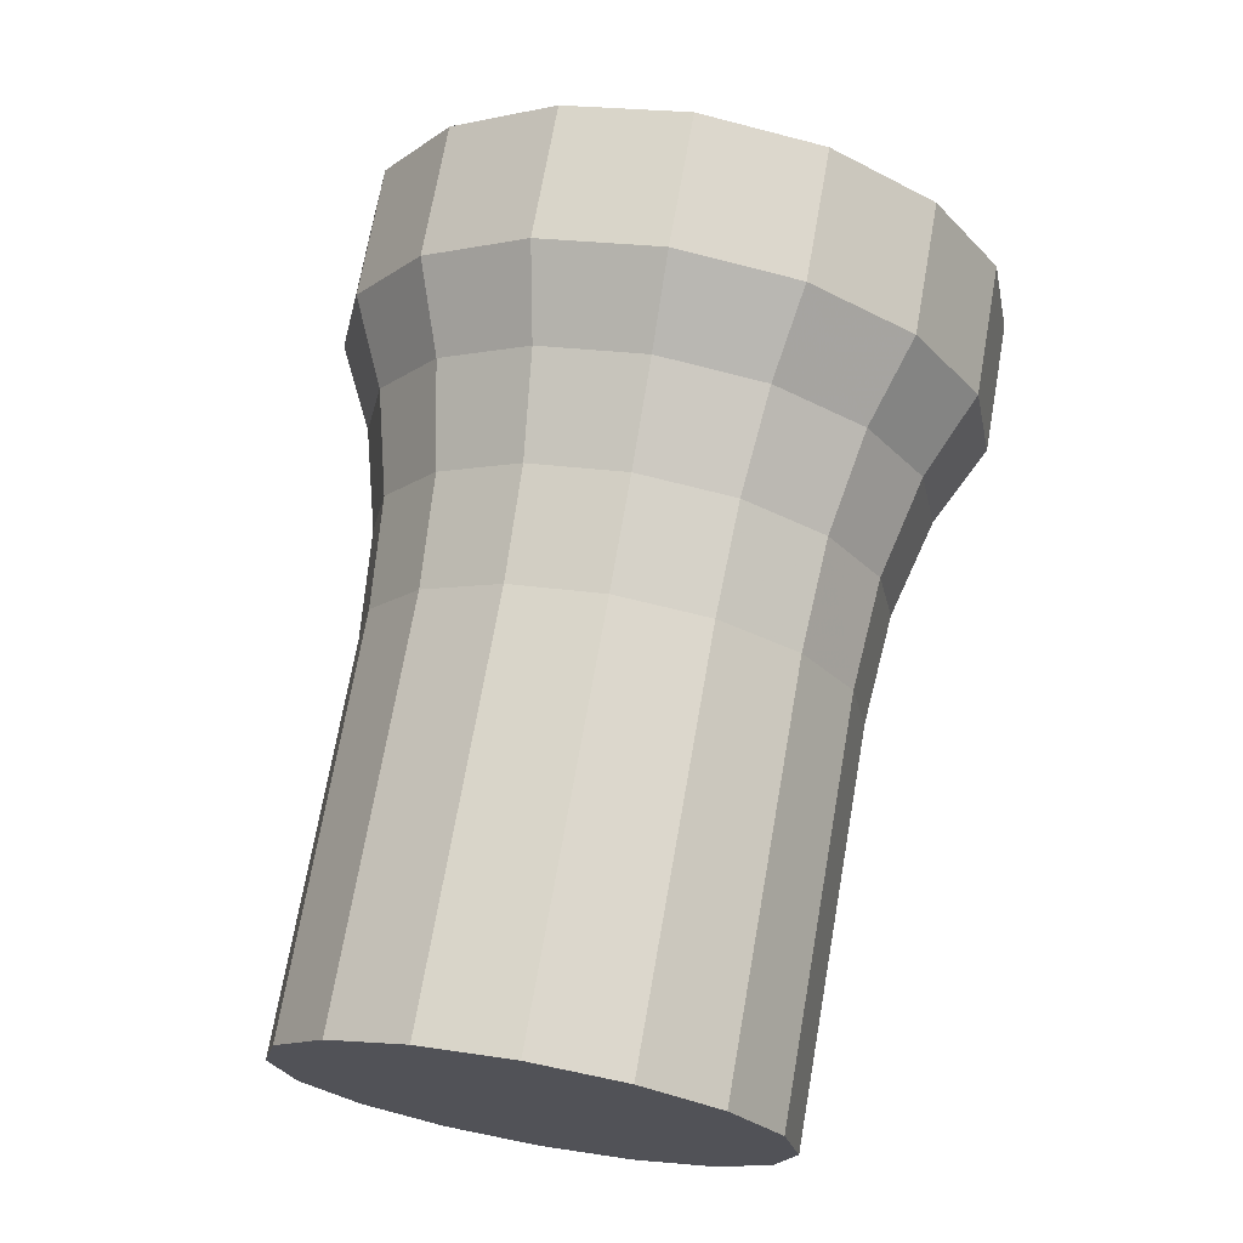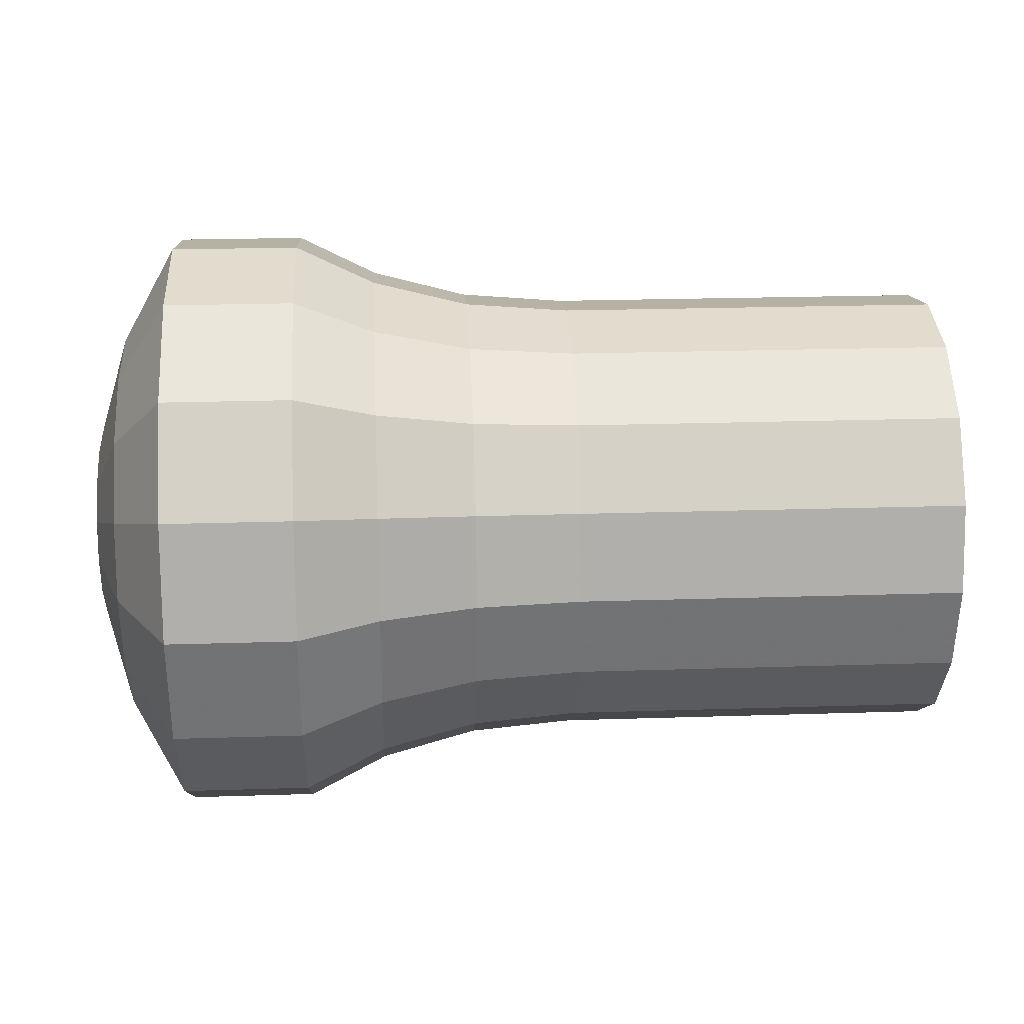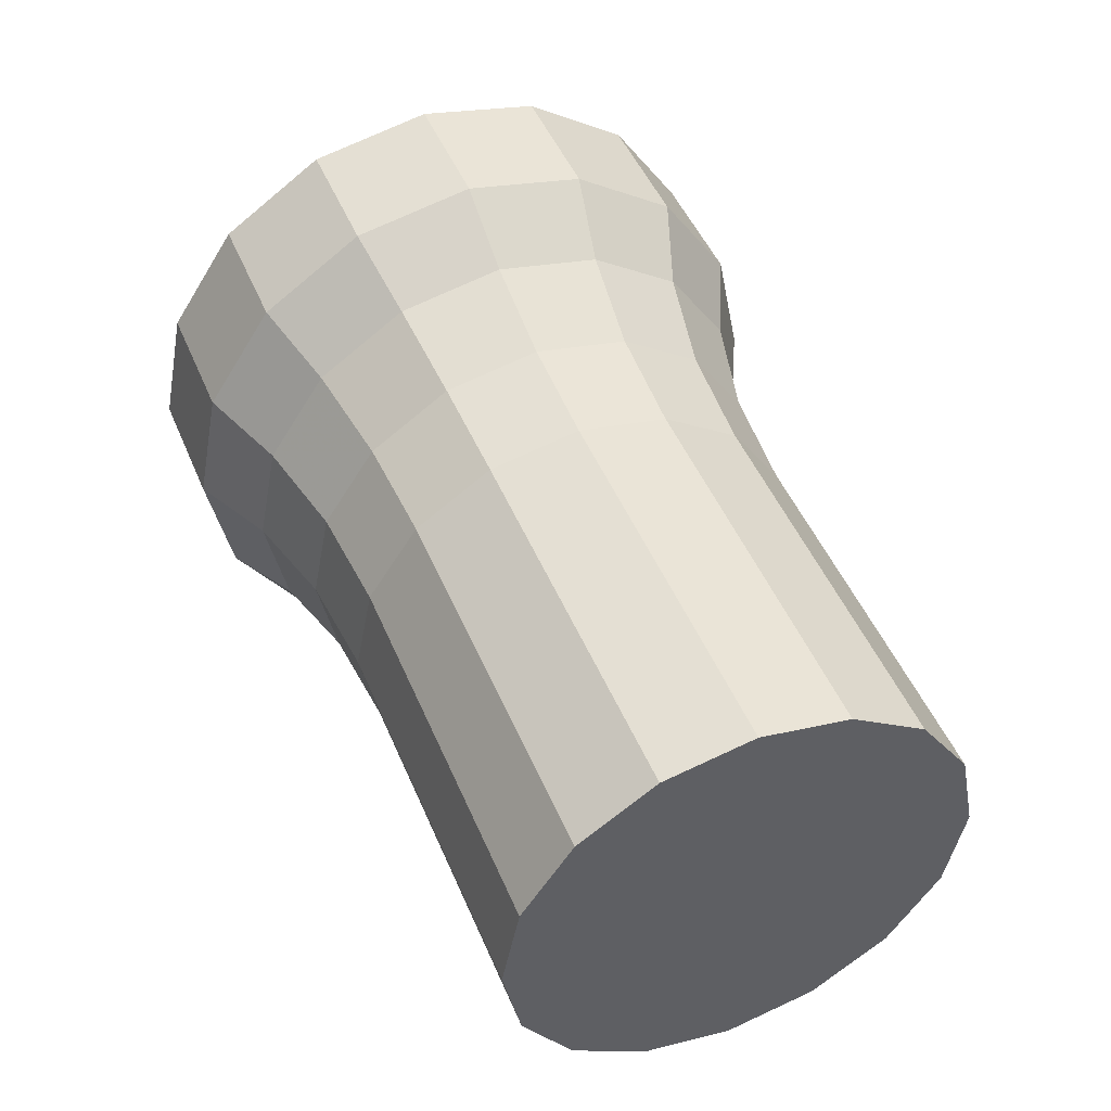
<metadata>
{"format":"obj","ext":"obj","renderer":"f3d","projection":"perspective","resolution":1024,"background":"white","views":[{"elev":70.8,"azim":-80.0,"up":"+Z"},{"elev":23.3,"azim":176.9,"up":"+Y"},{"elev":47.8,"azim":-112.1,"up":"+Y"}]}
</metadata>
<code>
v 0.04888 -0.008234 0.01988
v 0.04888 -0.01521 0.01521
v 0.04888 -0 0.02151
v 0.05278 -0 0.01453
v 0.05278 -0.005562 0.01343
v 0.04888 0.008234 0.01988
v 0.04888 -0.01988 0.008233
v 0.05278 -0.01028 0.01028
v 0.04888 -0.02152 0
v 0.04888 -0.01988 -0.008233
v 0.05496 -0 0.007316
v 0.05278 0.005561 0.01343
v 0.05496 -0.0028 0.006759
v 0.04888 0.01521 0.01521
v 0.04888 0.01988 0.008233
v 0.04888 -0.01521 -0.01521
v 0.05278 -0.01343 0.005561
v 0.05496 -0.005173 0.005174
v 0.04888 0.02151 0
v 0.05278 -0.01453 0
v 0.05278 -0.01028 -0.01028
v 0.0554 -0 0
v 0.05496 0.0028 0.006759
v 0.05278 0.01028 0.01028
v 0.05278 0.01343 0.005561
v 0.04888 -0.008234 -0.01988
v 0.05278 -0.01343 -0.005561
v 0.05278 -0.005562 -0.01343
v 0.05496 -0.00676 0.0028
v 0.05278 0.01453 0
v 0.04888 0.01988 -0.008233
v 0.04888 -0 -0.02151
v 0.05496 -0.007316 0
v 0.05496 -0.005173 -0.005174
v 0.05496 -0.0028 -0.006759
v 0.05496 0.005173 0.005174
v 0.05496 0.00676 0.0028
v 0.05278 -0 -0.01453
v 0.05496 -0.00676 -0.0028
v 0.05496 -0 -0.007316
v 0.05496 0.007316 0
v 0.05278 0.01343 -0.005561
v 0.04888 0.01521 -0.01521
v 0.04888 0.008234 -0.01988
v 0.05496 0.00676 -0.0028
v 0.05278 0.01028 -0.01028
v 0.05278 0.005561 -0.01343
v 0.05496 0.0028 -0.006759
v 0.05496 0.005173 -0.005174
v -0.007456 -0 0.01632
v -0.007456 -0.006247 0.01508
v -0.007456 0.006247 0.01508
v -0.007456 0.01154 0.01154
v -0.007456 -0.01154 0.01154
v -0.007456 -0.01508 0.006247
v -0.007456 0.01508 0.006247
v -0.007456 -0.01632 0
v -0.007456 0.01632 0
v -0.007456 0.01508 -0.006247
v -0.007456 -0.01508 -0.006247
v -0.007456 0.01154 -0.01154
v -0.007456 -0.01154 -0.01154
v -0.007456 -0.006247 -0.01508
v -0.007456 0.006247 -0.01508
v -0.007456 -0 -0.01632
v 0.01991 -0.006247 0.01508
v 0.01991 -0 0.01632
v 0.01991 -0.01154 0.01154
v 0.02735 -0 0.01693
v 0.02735 -0.006481 0.01564
v 0.01991 0.006247 0.01508
v 0.02735 -0.01197 0.01197
v 0.03418 -0 0.01871
v 0.02735 0.006481 0.01564
v 0.01991 0.01154 0.01154
v 0.01991 -0.01508 0.006247
v 0.03418 -0.007161 0.01729
v 0.01991 0.01508 0.006247
v 0.02735 -0.01564 0.00648
v 0.03418 -0.01323 0.01323
v 0.03984 -0 0.02151
v 0.03418 0.007161 0.01729
v 0.02735 0.01197 0.01197
v 0.02735 0.01564 0.00648
v 0.01991 0.01632 0
v 0.01991 -0.01632 0
v 0.03984 -0.008234 0.01988
v 0.02735 0.01693 0
v 0.01991 -0.01508 -0.006247
v 0.02735 -0.01693 0
v 0.03418 -0.01729 0.007161
v 0.03984 -0.01521 0.01521
v 0.03984 0.008234 0.01988
v 0.03418 0.01323 0.01323
v 0.03418 0.01729 0.007161
v 0.01991 0.01508 -0.006247
v 0.02735 -0.01564 -0.00648
v 0.03418 -0.01871 0
v 0.03418 0.01871 0
v 0.02735 0.01564 -0.00648
v 0.01991 -0.01154 -0.01154
v 0.02735 -0.01197 -0.01197
v 0.03418 -0.01729 -0.007161
v 0.03984 -0.02152 0
v 0.03984 -0.01988 0.008233
v 0.03984 0.01521 0.01521
v 0.03984 0.01988 0.008233
v 0.01991 0.01154 -0.01154
v 0.03418 -0.01323 -0.01323
v 0.03984 -0.01988 -0.008233
v 0.03984 0.02151 0
v 0.03418 0.01729 -0.007161
v 0.02735 0.01197 -0.01197
v 0.02735 -0.006481 -0.01564
v 0.03418 -0.007161 -0.01729
v 0.01991 0.006247 -0.01508
v 0.03984 -0.01521 -0.01521
v 0.02735 0.006481 -0.01564
v 0.01991 -0.006247 -0.01508
v 0.03984 -0.008234 -0.01988
v 0.03984 0.01988 -0.008233
v 0.03418 0.01323 -0.01323
v 0.03418 0.007161 -0.01729
v 0.02735 -0 -0.01693
v 0.03418 -0 -0.01871
v 0.03984 -0 -0.02151
v 0.01991 -0 -0.01632
v 0.03984 0.01521 -0.01521
v 0.03984 0.008234 -0.01988
v 0.03984 0.008234 -0.01988
v 0.04888 -0.008234 0.01988
v 0.04888 -0.008234 0.01988
v 0.04888 -0.008234 0.01988
v 0.04888 -0.01521 0.01521
v 0.04888 -0.01521 0.01521
v 0.04888 -0.01521 0.01521
v 0.04888 -0.01521 0.01521
v 0.04888 -0.01521 0.01521
v 0.04888 -0 0.02151
v 0.04888 -0 0.02151
v 0.04888 -0 0.02151
v 0.04888 0.008234 0.01988
v 0.04888 0.008234 0.01988
v 0.04888 0.008234 0.01988
v 0.04888 0.01521 0.01521
v 0.04888 0.01521 0.01521
v 0.04888 0.01521 0.01521
v 0.04888 0.01521 0.01521
v 0.04888 0.01521 0.01521
v 0.04888 -0.01521 -0.01521
v 0.04888 -0.01521 -0.01521
v 0.04888 -0.01521 -0.01521
v 0.04888 -0.01521 -0.01521
v 0.04888 -0.01521 -0.01521
v 0.04888 -0.008234 -0.01988
v 0.04888 -0.008234 -0.01988
v 0.04888 -0.008234 -0.01988
v 0.04888 -0 -0.02151
v 0.04888 -0 -0.02151
v 0.04888 -0 -0.02151
v 0.04888 0.01521 -0.01521
v 0.04888 0.01521 -0.01521
v 0.04888 0.01521 -0.01521
v 0.04888 0.01521 -0.01521
v 0.04888 0.01521 -0.01521
v 0.04888 0.008234 -0.01988
v 0.04888 0.008234 -0.01988
v 0.04888 0.008234 -0.01988
v -0.007456 -0 0.01632
v -0.007456 -0 0.01632
v -0.007456 -0 0.01632
v -0.007456 -0.006247 0.01508
v -0.007456 -0.006247 0.01508
v -0.007456 -0.006247 0.01508
v -0.007456 0.006247 0.01508
v -0.007456 0.006247 0.01508
v -0.007456 0.006247 0.01508
v -0.007456 0.01154 0.01154
v -0.007456 0.01154 0.01154
v -0.007456 0.01154 0.01154
v -0.007456 0.01154 0.01154
v -0.007456 0.01154 0.01154
v -0.007456 -0.01154 0.01154
v -0.007456 -0.01154 0.01154
v -0.007456 -0.01154 0.01154
v -0.007456 -0.01154 0.01154
v -0.007456 -0.01154 0.01154
v -0.007456 0.01154 -0.01154
v -0.007456 0.01154 -0.01154
v -0.007456 0.01154 -0.01154
v -0.007456 0.01154 -0.01154
v -0.007456 0.01154 -0.01154
v -0.007456 -0.01154 -0.01154
v -0.007456 -0.01154 -0.01154
v -0.007456 -0.01154 -0.01154
v -0.007456 -0.01154 -0.01154
v -0.007456 -0.01154 -0.01154
v -0.007456 -0.006247 -0.01508
v -0.007456 -0.006247 -0.01508
v -0.007456 -0.006247 -0.01508
v -0.007456 0.006247 -0.01508
v -0.007456 0.006247 -0.01508
v -0.007456 0.006247 -0.01508
v -0.007456 -0 -0.01632
v -0.007456 -0 -0.01632
v -0.007456 -0 -0.01632
v 0.01991 -0.006247 0.01508
v 0.01991 -0 0.01632
v 0.01991 -0.01154 0.01154
v 0.01991 -0.01154 0.01154
v 0.01991 -0.01154 0.01154
v 0.02735 -0 0.01693
v 0.02735 -0.006481 0.01564
v 0.01991 0.006247 0.01508
v 0.02735 -0.01197 0.01197
v 0.02735 -0.01197 0.01197
v 0.02735 -0.01197 0.01197
v 0.03418 -0 0.01871
v 0.02735 0.006481 0.01564
v 0.01991 0.01154 0.01154
v 0.01991 0.01154 0.01154
v 0.01991 0.01154 0.01154
v 0.03418 -0.007161 0.01729
v 0.03418 -0.01323 0.01323
v 0.03418 -0.01323 0.01323
v 0.03418 -0.01323 0.01323
v 0.03984 -0 0.02151
v 0.03418 0.007161 0.01729
v 0.02735 0.01197 0.01197
v 0.02735 0.01197 0.01197
v 0.02735 0.01197 0.01197
v 0.03984 -0.008234 0.01988
v 0.03984 -0.01521 0.01521
v 0.03984 -0.01521 0.01521
v 0.03984 -0.01521 0.01521
v 0.03984 0.008234 0.01988
v 0.03418 0.01323 0.01323
v 0.03418 0.01323 0.01323
v 0.03418 0.01323 0.01323
v 0.01991 -0.01154 -0.01154
v 0.01991 -0.01154 -0.01154
v 0.01991 -0.01154 -0.01154
v 0.02735 -0.01197 -0.01197
v 0.02735 -0.01197 -0.01197
v 0.02735 -0.01197 -0.01197
v 0.03984 0.01521 0.01521
v 0.03984 0.01521 0.01521
v 0.03984 0.01521 0.01521
v 0.01991 0.01154 -0.01154
v 0.01991 0.01154 -0.01154
v 0.01991 0.01154 -0.01154
v 0.03418 -0.01323 -0.01323
v 0.03418 -0.01323 -0.01323
v 0.03418 -0.01323 -0.01323
v 0.02735 0.01197 -0.01197
v 0.02735 0.01197 -0.01197
v 0.02735 0.01197 -0.01197
v 0.02735 -0.006481 -0.01564
v 0.03418 -0.007161 -0.01729
v 0.01991 0.006247 -0.01508
v 0.03984 -0.01521 -0.01521
v 0.03984 -0.01521 -0.01521
v 0.03984 -0.01521 -0.01521
v 0.02735 0.006481 -0.01564
v 0.01991 -0.006247 -0.01508
v 0.03984 -0.008234 -0.01988
v 0.03418 0.01323 -0.01323
v 0.03418 0.01323 -0.01323
v 0.03418 0.01323 -0.01323
v 0.03418 0.007161 -0.01729
v 0.02735 -0 -0.01693
v 0.03418 -0 -0.01871
v 0.03984 -0 -0.02151
v 0.01991 -0 -0.01632
v 0.03984 0.01521 -0.01521
v 0.03984 0.01521 -0.01521
v 0.03984 0.01521 -0.01521
v 0.05278 -0 0.01453
v 0.05278 -0.005562 0.01343
v 0.04888 -0.01988 0.008233
v 0.04888 -0.01988 0.008233
v 0.04888 -0.01988 0.008233
v 0.05278 -0.01028 0.01028
v 0.04888 -0.02152 0
v 0.04888 -0.02152 0
v 0.04888 -0.02152 0
v 0.04888 -0.01988 -0.008233
v 0.04888 -0.01988 -0.008233
v 0.04888 -0.01988 -0.008233
v 0.05496 -0 0.007316
v 0.05278 0.005561 0.01343
v 0.05496 -0.0028 0.006759
v 0.04888 0.01988 0.008233
v 0.04888 0.01988 0.008233
v 0.04888 0.01988 0.008233
v 0.05278 -0.01343 0.005561
v 0.05496 -0.005173 0.005174
v 0.04888 0.02151 0
v 0.04888 0.02151 0
v 0.04888 0.02151 0
v 0.05278 -0.01453 0
v 0.05278 -0.01028 -0.01028
v 0.0554 -0 0
v 0.05496 0.0028 0.006759
v 0.05278 0.01028 0.01028
v 0.05278 0.01343 0.005561
v 0.05278 -0.01343 -0.005561
v 0.05278 -0.005562 -0.01343
v 0.05496 -0.00676 0.0028
v 0.05278 0.01453 0
v 0.04888 0.01988 -0.008233
v 0.04888 0.01988 -0.008233
v 0.04888 0.01988 -0.008233
v 0.05496 -0.007316 0
v 0.05496 -0.005173 -0.005174
v 0.05496 -0.0028 -0.006759
v 0.05496 0.005173 0.005174
v 0.05496 0.00676 0.0028
v 0.05278 -0 -0.01453
v 0.05496 -0.00676 -0.0028
v 0.05496 -0 -0.007316
v 0.05496 0.007316 0
v 0.05278 0.01343 -0.005561
v 0.05496 0.00676 -0.0028
v 0.05278 0.01028 -0.01028
v 0.05278 0.005561 -0.01343
v 0.05496 0.0028 -0.006759
v 0.05496 0.005173 -0.005174
v -0.007456 -0.01508 0.006247
v -0.007456 -0.01508 0.006247
v -0.007456 -0.01508 0.006247
v -0.007456 0.01508 0.006247
v -0.007456 0.01508 0.006247
v -0.007456 0.01508 0.006247
v -0.007456 -0.01632 0
v -0.007456 -0.01632 0
v -0.007456 -0.01632 0
v -0.007456 0.01632 0
v -0.007456 0.01632 0
v -0.007456 0.01632 0
v -0.007456 0.01508 -0.006247
v -0.007456 0.01508 -0.006247
v -0.007456 0.01508 -0.006247
v -0.007456 -0.01508 -0.006247
v -0.007456 -0.01508 -0.006247
v -0.007456 -0.01508 -0.006247
v 0.01991 -0.01508 0.006247
v 0.01991 0.01508 0.006247
v 0.02735 -0.01564 0.00648
v 0.02735 0.01564 0.00648
v 0.01991 0.01632 0
v 0.01991 -0.01632 0
v 0.02735 0.01693 0
v 0.01991 -0.01508 -0.006247
v 0.02735 -0.01693 0
v 0.03418 -0.01729 0.007161
v 0.03418 0.01729 0.007161
v 0.01991 0.01508 -0.006247
v 0.02735 -0.01564 -0.00648
v 0.03418 -0.01871 0
v 0.03418 0.01871 0
v 0.02735 0.01564 -0.00648
v 0.03418 -0.01729 -0.007161
v 0.03984 -0.02152 0
v 0.03984 -0.01988 0.008233
v 0.03984 0.01988 0.008233
v 0.03984 -0.01988 -0.008233
v 0.03984 0.02151 0
v 0.03418 0.01729 -0.007161
v 0.03984 0.01988 -0.008233
f 132 4 140
f 135 5 132
f 4 132 5
f 4 143 140
f 5 135 8
f 7 8 135
f 5 11 4
f 143 4 12
f 8 13 5
f 9 17 7
f 8 7 17
f 11 5 13
f 11 12 4
f 12 146 143
f 13 8 18
f 10 20 9
f 21 10 151
f 17 9 20
f 17 18 8
f 22 11 13
f 12 11 23
f 146 12 24
f 22 13 18
f 24 15 146
f 25 19 15
f 20 10 27
f 10 21 27
f 151 28 21
f 20 29 17
f 18 17 29
f 22 23 11
f 23 24 12
f 22 18 29
f 15 24 25
f 19 25 30
f 28 151 156
f 27 33 20
f 34 27 21
f 35 21 28
f 29 20 33
f 22 36 23
f 24 23 36
f 22 29 33
f 36 25 24
f 37 30 25
f 30 31 19
f 38 156 159
f 156 38 28
f 33 27 39
f 27 34 39
f 21 35 34
f 28 40 35
f 22 37 36
f 39 22 33
f 25 36 37
f 30 37 41
f 31 30 42
f 167 38 159
f 40 28 38
f 34 22 39
f 35 22 34
f 40 22 35
f 22 41 37
f 45 30 41
f 30 45 42
f 46 31 42
f 31 46 162
f 38 167 47
f 47 40 38
f 40 48 22
f 45 41 22
f 49 42 45
f 42 49 46
f 47 162 46
f 162 47 167
f 40 47 48
f 48 49 22
f 49 45 22
f 48 46 49
f 46 48 47
f 177 174 171
f 174 177 180
f 174 180 185
f 185 180 332
f 185 332 329
f 329 332 338
f 329 338 335
f 335 338 341
f 335 341 344
f 344 341 190
f 344 190 195
f 195 190 203
f 195 203 200
f 200 203 206
f 172 169 207
f 208 207 169
f 170 173 176
f 207 209 172
f 208 212 207
f 169 175 208
f 179 176 173
f 183 172 209
f 207 213 209
f 213 207 212
f 208 214 212
f 214 208 175
f 175 178 214
f 184 179 173
f 186 210 330
f 215 209 213
f 212 218 213
f 219 212 214
f 220 214 178
f 56 179 184
f 76 330 210
f 55 56 184
f 210 216 76
f 213 223 215
f 223 213 218
f 212 219 218
f 214 220 219
f 222 182 348
f 334 348 182
f 330 76 336
f 58 56 55
f 79 76 216
f 224 215 223
f 218 227 223
f 228 218 219
f 229 219 220
f 348 350 222
f 348 334 351
f 86 336 76
f 57 58 55
f 340 351 334
f 76 79 86
f 216 225 79
f 223 232 224
f 232 223 227
f 218 228 227
f 219 229 228
f 231 222 350
f 350 348 353
f 351 353 348
f 86 89 336
f 59 58 57
f 340 343 351
f 90 86 79
f 91 79 225
f 233 224 232
f 232 227 131
f 236 227 228
f 237 228 229
f 350 357 231
f 350 353 357
f 351 358 353
f 345 336 89
f 89 86 97
f 60 59 57
f 358 351 343
f 90 97 86
f 90 79 98
f 91 98 79
f 225 234 91
f 233 232 134
f 139 131 227
f 131 134 232
f 227 236 139
f 228 237 236
f 239 231 357
f 361 357 353
f 362 353 358
f 89 241 345
f 97 244 89
f 189 59 60
f 343 192 358
f 97 90 103
f 98 103 90
f 98 91 104
f 105 91 234
f 234 137 105
f 141 278 133
f 133 279 136
f 142 139 236
f 246 236 237
f 357 366 239
f 357 361 366
f 353 362 361
f 358 251 362
f 196 345 241
f 241 89 244
f 244 97 253
f 194 189 60
f 251 358 192
f 103 253 97
f 103 98 110
f 105 104 91
f 104 110 98
f 281 105 137
f 279 133 278
f 141 144 278
f 283 136 279
f 236 246 142
f 248 239 366
f 368 366 361
f 369 361 362
f 257 362 251
f 62 101 63
f 102 114 101
f 109 115 102
f 202 189 194
f 108 61 116
f 253 103 262
f 110 262 103
f 104 105 285
f 110 104 288
f 281 285 105
f 136 283 280
f 278 290 279
f 291 278 144
f 279 292 283
f 145 142 246
f 366 295 248
f 366 368 295
f 361 369 368
f 362 257 369
f 113 108 118
f 119 63 101
f 199 202 194
f 119 101 114
f 114 102 115
f 115 109 120
f 64 116 61
f 116 118 108
f 117 120 109
f 262 110 153
f 285 288 104
f 288 153 110
f 280 296 284
f 296 280 283
f 292 279 290
f 278 291 290
f 144 147 291
f 297 283 292
f 149 248 295
f 300 295 368
f 370 368 369
f 269 369 257
f 118 123 113
f 63 119 65
f 205 202 199
f 114 124 119
f 115 125 114
f 120 126 115
f 116 64 127
f 118 116 124
f 117 16 120
f 284 301 287
f 152 287 302
f 301 284 296
f 283 297 296
f 292 290 303
f 304 290 291
f 305 291 147
f 297 292 303
f 147 293 305
f 293 298 306
f 368 370 300
f 369 269 370
f 122 113 123
f 123 118 125
f 127 65 119
f 65 127 64
f 127 119 124
f 124 114 125
f 125 115 126
f 120 26 126
f 127 124 116
f 124 125 118
f 26 120 16
f 307 287 301
f 307 302 287
f 302 308 152
f 296 309 301
f 309 296 297
f 290 304 303
f 291 305 304
f 309 297 303
f 306 305 293
f 310 306 298
f 313 300 370
f 277 370 269
f 123 129 122
f 125 126 123
f 32 126 26
f 157 152 308
f 301 314 307
f 302 307 315
f 308 302 316
f 314 301 309
f 304 317 303
f 317 304 305
f 314 309 303
f 305 306 317
f 306 310 318
f 298 311 310
f 370 277 313
f 128 122 129
f 129 123 126
f 126 32 129
f 160 157 319
f 308 319 157
f 320 307 314
f 320 315 307
f 315 316 302
f 316 321 308
f 317 318 303
f 314 303 320
f 318 317 306
f 322 318 310
f 323 310 311
f 165 313 277
f 129 44 128
f 44 129 32
f 160 319 168
f 319 308 321
f 320 303 315
f 315 303 316
f 316 303 321
f 318 322 303
f 322 310 324
f 323 324 310
f 323 311 325
f 163 325 311
f 43 128 44
f 326 168 319
f 319 321 326
f 303 327 321
f 303 322 324
f 324 323 328
f 325 328 323
f 325 163 326
f 168 326 163
f 327 326 321
f 303 328 327
f 303 324 328
f 328 325 327
f 326 327 325
f 66 50 51
f 50 66 67
f 51 68 66
f 66 69 67
f 67 52 50
f 68 51 54
f 68 70 66
f 69 66 70
f 69 71 67
f 52 67 71
f 71 53 52
f 331 211 187
f 70 68 72
f 70 73 69
f 71 69 74
f 53 71 75
f 211 331 347
f 347 217 211
f 72 77 70
f 73 70 77
f 73 74 69
f 74 75 71
f 78 181 221
f 181 78 333
f 337 347 331
f 217 347 349
f 77 72 80
f 77 81 73
f 74 73 82
f 75 74 83
f 221 84 78
f 85 333 78
f 347 337 352
f 333 85 339
f 352 349 347
f 349 226 217
f 80 87 77
f 81 77 87
f 81 82 73
f 82 83 74
f 84 221 230
f 88 78 84
f 78 88 85
f 337 354 352
f 85 342 339
f 349 352 355
f 226 349 356
f 87 80 92
f 1 81 87
f 82 81 93
f 83 82 94
f 230 95 84
f 95 88 84
f 88 96 85
f 354 337 346
f 359 352 354
f 342 85 96
f 352 359 355
f 360 349 355
f 349 360 356
f 356 235 226
f 2 87 92
f 81 1 3
f 87 2 1
f 3 93 81
f 93 94 82
f 95 230 238
f 88 95 99
f 96 88 100
f 346 242 354
f 354 245 359
f 96 191 342
f 363 355 359
f 355 363 360
f 364 356 360
f 235 356 365
f 365 138 235
f 93 3 6
f 94 93 106
f 238 107 95
f 107 99 95
f 99 100 88
f 100 250 96
f 242 346 197
f 245 354 242
f 254 359 245
f 191 96 250
f 359 254 363
f 367 360 363
f 356 364 365
f 360 367 364
f 138 365 282
f 6 106 93
f 107 238 247
f 99 107 111
f 100 99 112
f 250 100 256
f 198 240 193
f 240 258 243
f 243 259 252
f 260 188 249
f 263 363 254
f 363 263 367
f 286 365 364
f 289 364 367
f 365 286 282
f 106 6 14
f 247 294 107
f 294 111 107
f 111 112 99
f 112 256 100
f 264 249 255
f 240 198 265
f 258 240 265
f 259 243 258
f 266 252 259
f 188 260 201
f 249 264 260
f 252 266 261
f 154 367 263
f 364 289 286
f 367 154 289
f 294 247 148
f 111 294 299
f 112 111 121
f 256 112 268
f 255 270 264
f 204 265 198
f 265 271 258
f 258 272 259
f 259 273 266
f 274 201 260
f 271 260 264
f 266 150 261
f 299 121 111
f 121 268 112
f 270 255 267
f 272 264 270
f 265 204 274
f 201 274 204
f 271 265 274
f 272 258 271
f 273 259 272
f 273 155 266
f 260 271 274
f 264 272 271
f 150 266 155
f 121 299 312
f 268 121 276
f 267 130 270
f 270 273 272
f 155 273 158
f 312 276 121
f 130 267 275
f 273 270 130
f 130 158 273
f 276 312 164
f 275 166 130
f 158 130 166
f 166 275 161

</code>
